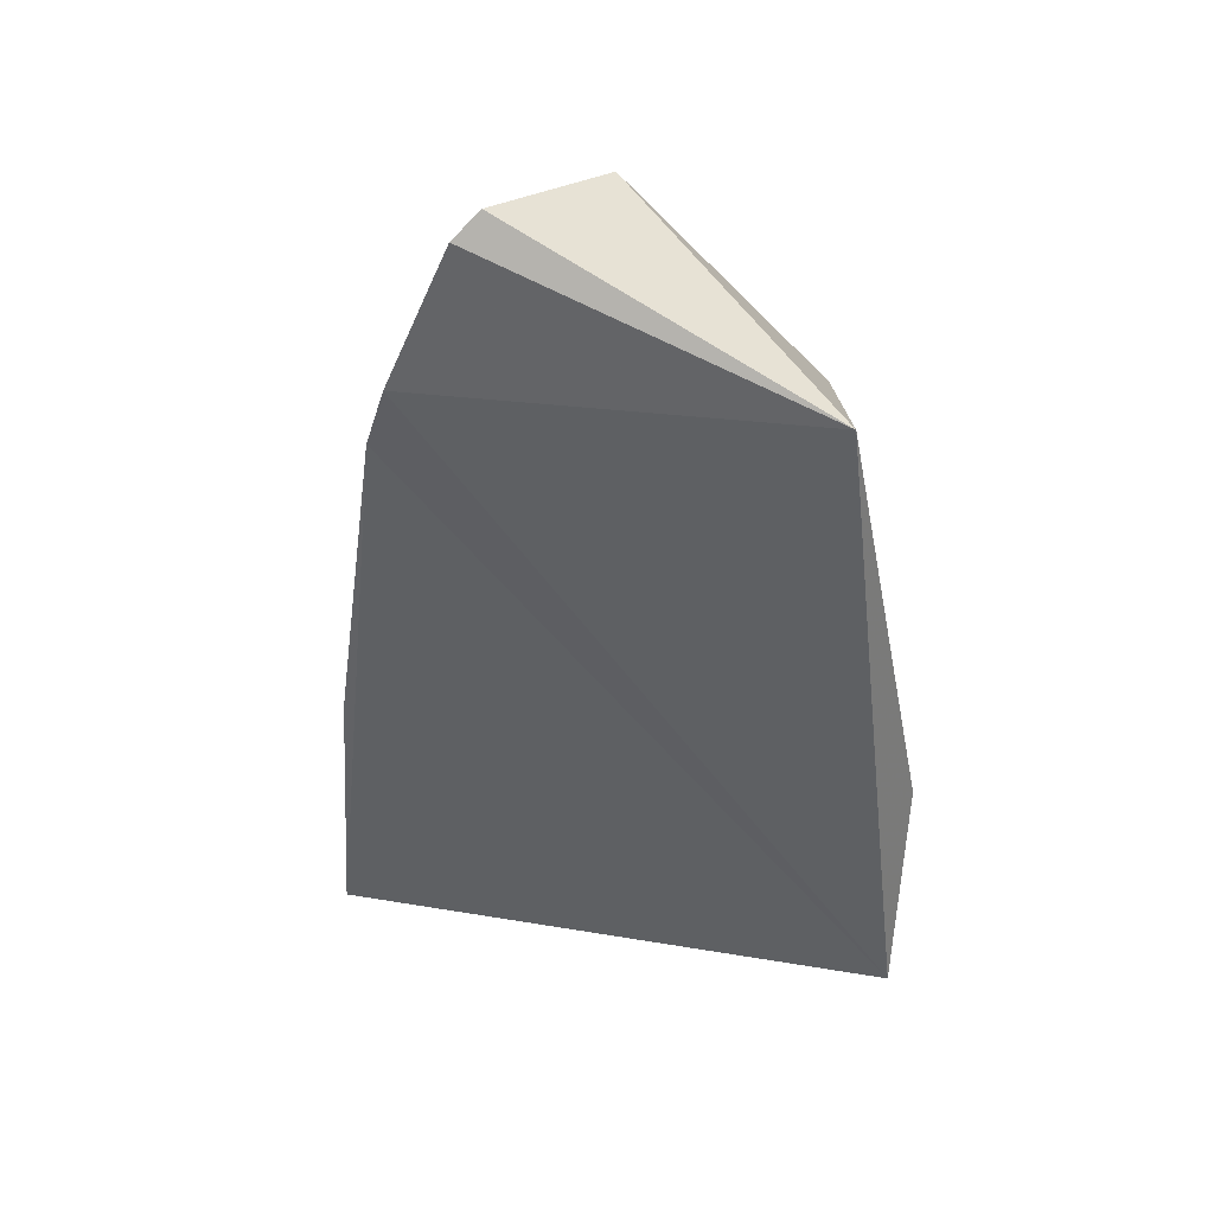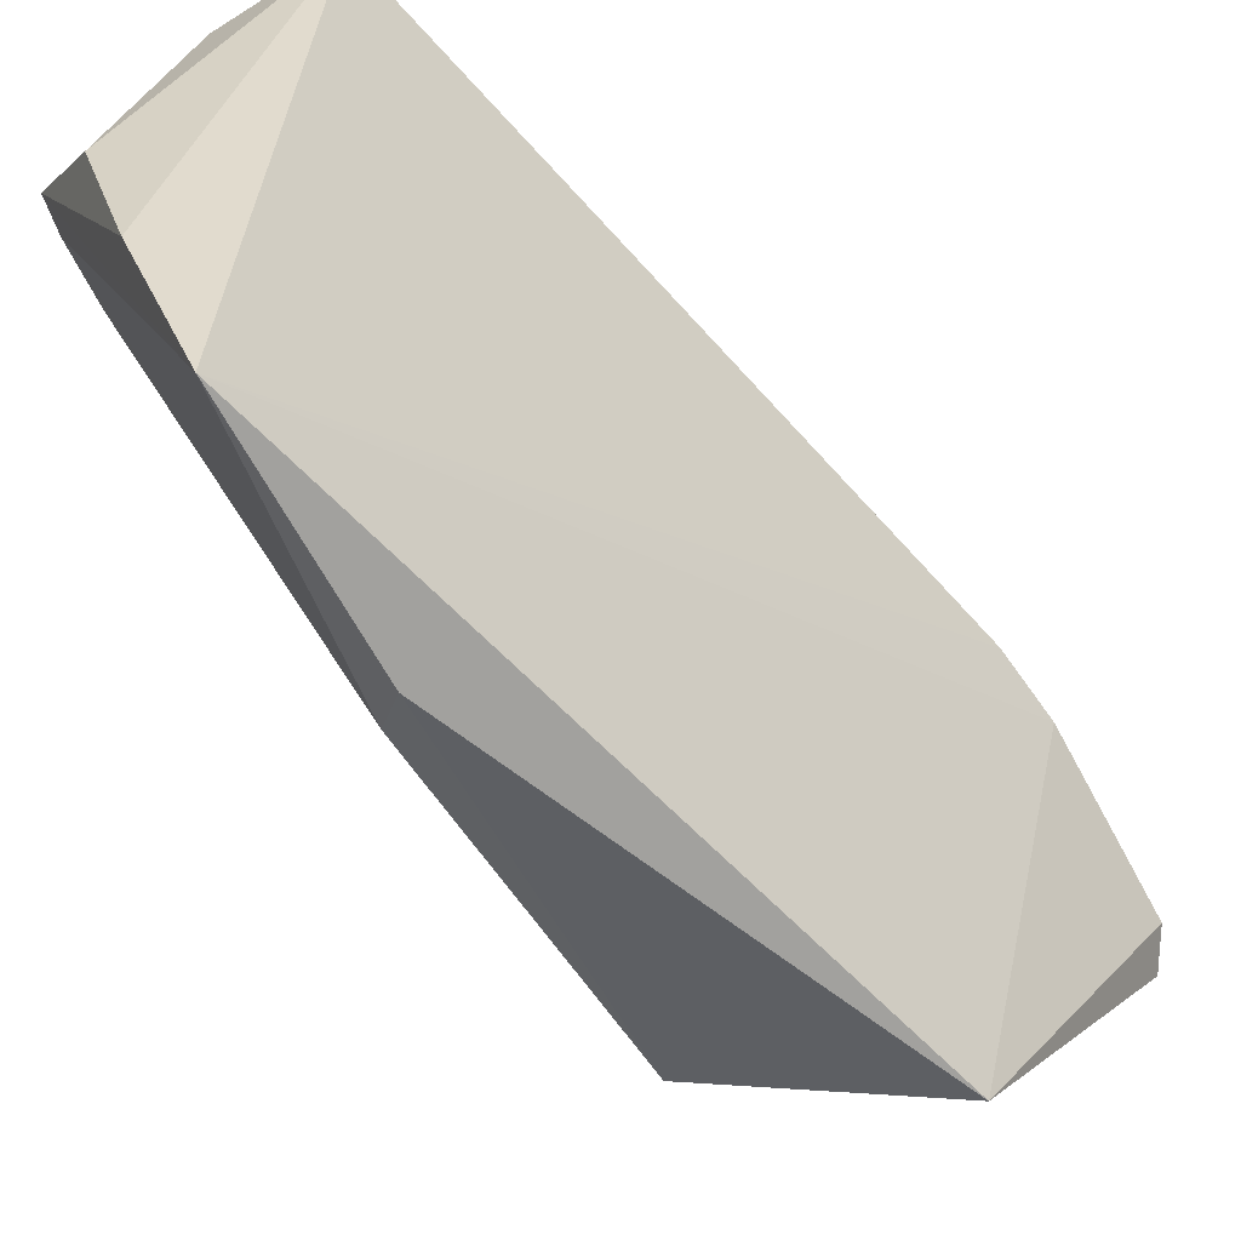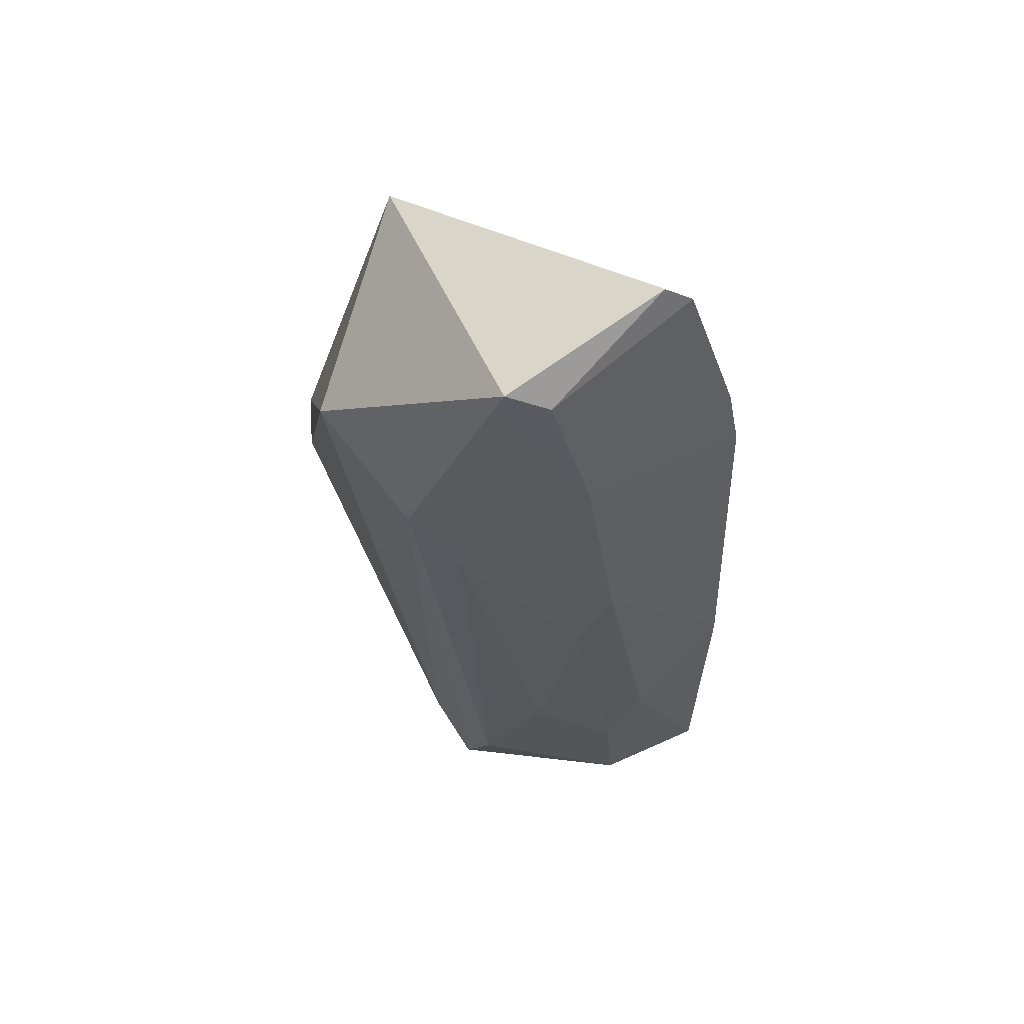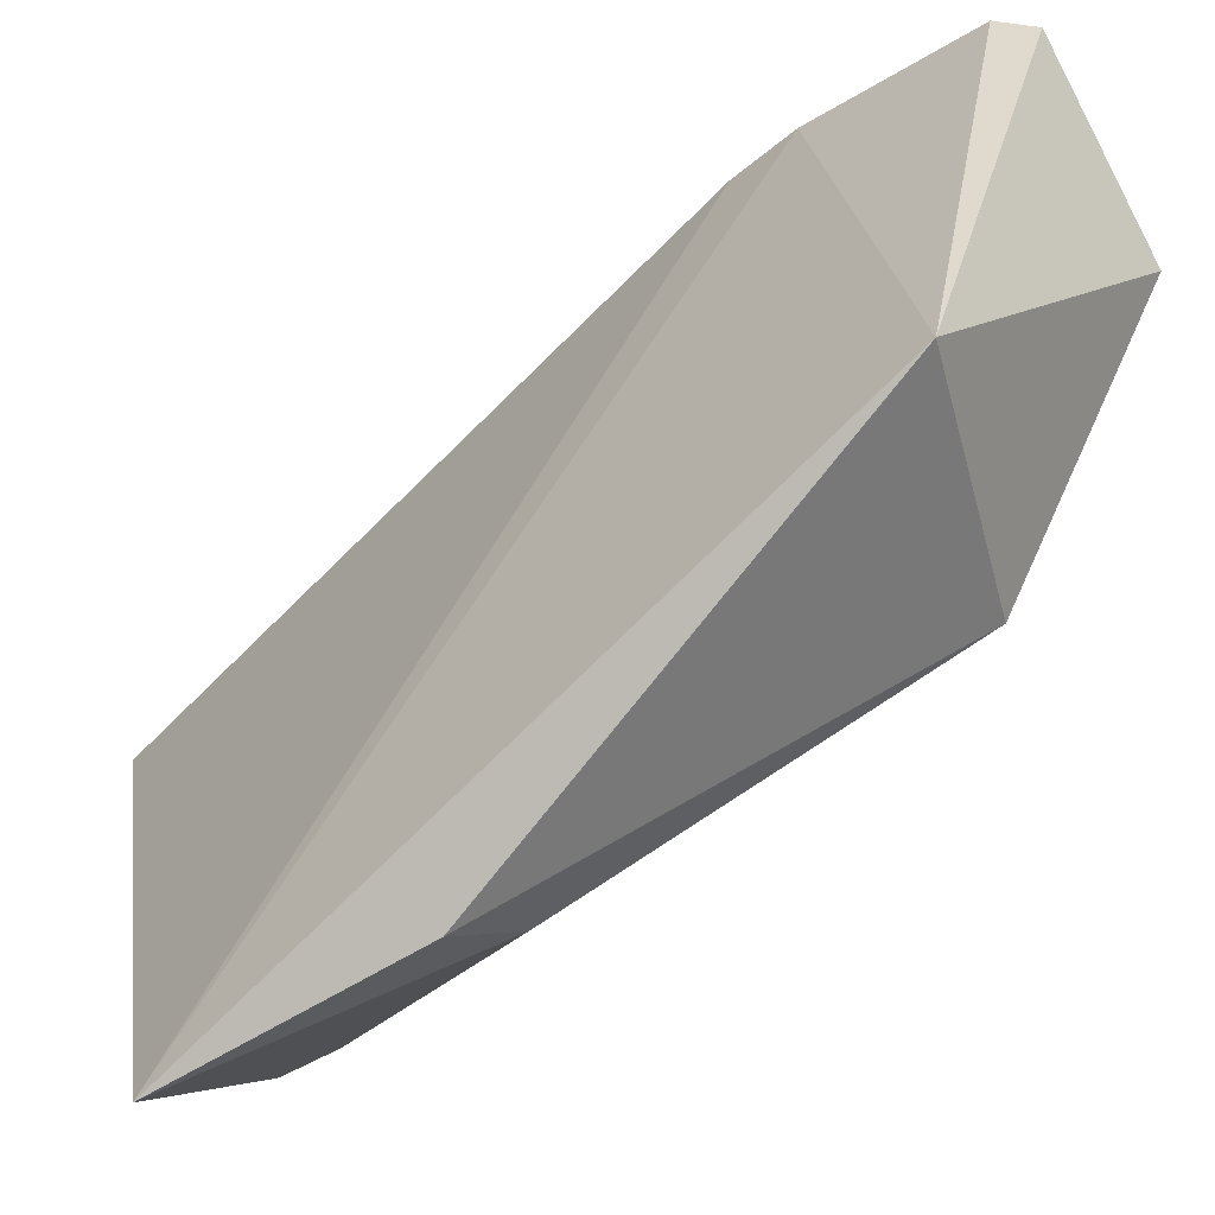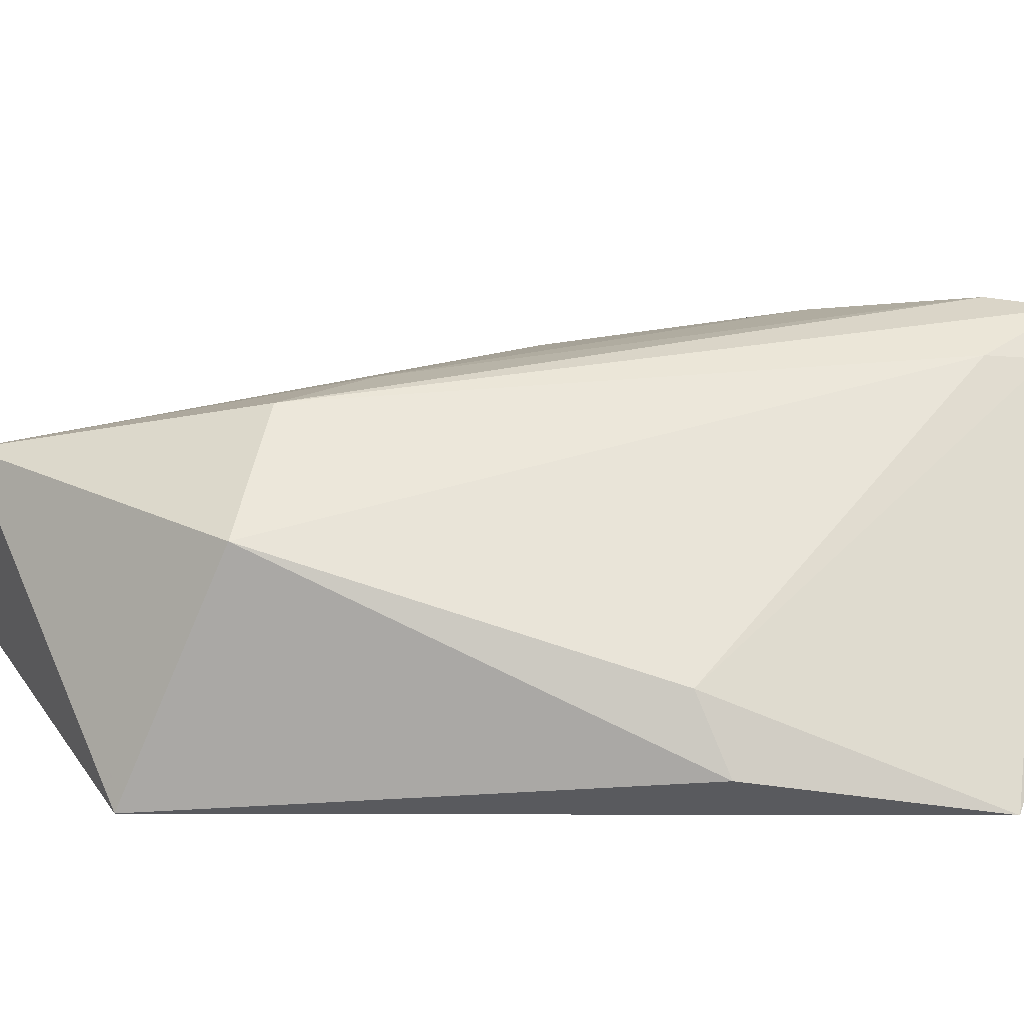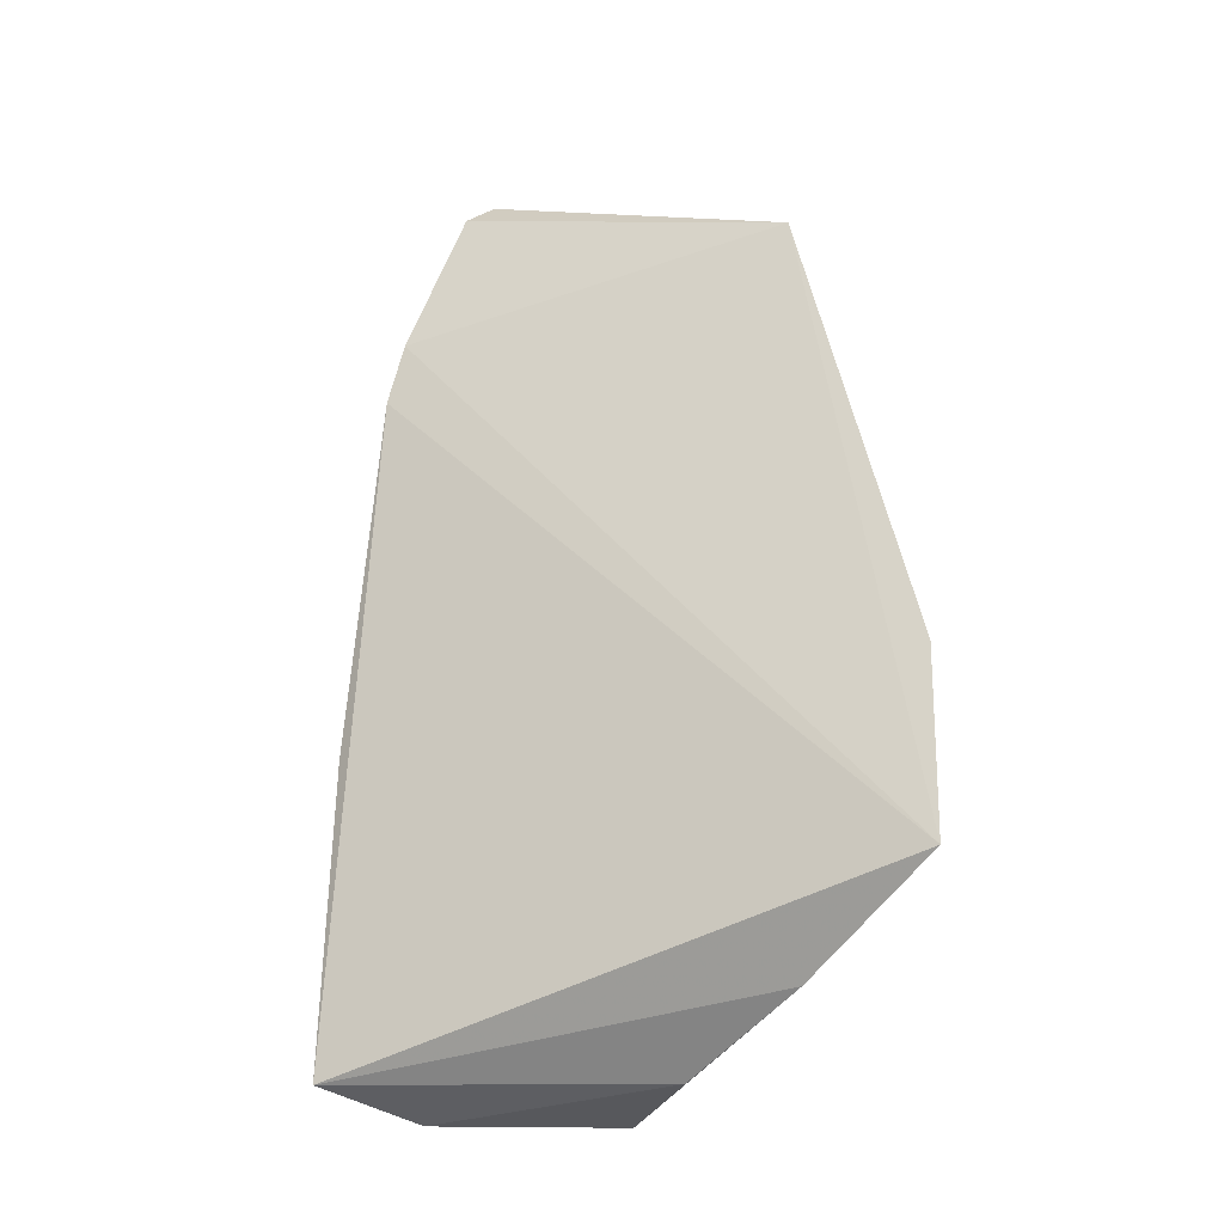
<metadata>
{"format":"obj","ext":"obj","renderer":"f3d","projection":"perspective","resolution":1024,"background":"white","views":[{"elev":29.8,"azim":117.3,"up":"+Y"},{"elev":-63.9,"azim":31.6,"up":"+Z"},{"elev":76.2,"azim":-43.8,"up":"+Y"},{"elev":-75.9,"azim":122.7,"up":"+Z"},{"elev":-44.5,"azim":-100.0,"up":"+Z"},{"elev":-41.9,"azim":126.4,"up":"+Y"}]}
</metadata>
<code>
v -0.02026 0.0005205 0.02625
v -0.02274 -0.01065 0.02845
v -0.0257 -0.008832 0.005832
v -0.02054 0.01629 0.00647
v -0.02849 0.01319 0.01579
v -0.0167 0.01607 0.0214
v -0.02409 0.007735 0.02306
v -0.03136 -0.01068 0.02148
v -0.02811 0.01409 0.01043
v -0.01701 0.01379 0.02238
v -0.02456 -0.002943 0.02618
v -0.02313 0.02118 0.0181
v -0.02846 -0.01179 0.01732
v -0.02834 -0.003276 0.02329
v -0.02612 -0.000419 0.005551
v -0.03104 -0.007822 0.0191
v -0.02577 0.004758 0.02289
v -0.02415 0.02191 0.01673
v -0.02325 0.01579 0.02045
v -0.02724 -0.01075 0.01195
v -0.02677 -0.01086 0.02695
v -0.03067 -0.00828 0.02227
v -0.02762 0.0009199 0.00745
v -0.03093 -0.00986 0.01943
v -0.02791 0.01019 0.0181
v -0.02636 -0.00582 0.02603
v -0.01749 0.02258 0.01795
v -0.01673 0.02162 0.01871
f 6 3 4
f 10 1 2
f 10 2 3
f 10 3 6
f 10 7 1
f 11 2 1
f 11 1 7
f 12 10 6
f 15 9 4
f 15 4 3
f 16 8 5
f 16 5 9
f 18 9 5
f 18 4 9
f 19 7 10
f 19 10 12
f 19 17 7
f 19 18 17
f 19 12 18
f 20 13 8
f 20 8 3
f 20 3 2
f 20 2 13
f 21 13 2
f 21 8 13
f 21 2 11
f 22 5 8
f 22 8 21
f 23 16 9
f 23 9 15
f 23 15 3
f 24 3 8
f 24 8 16
f 24 23 3
f 24 16 23
f 25 14 17
f 25 22 14
f 25 5 22
f 25 18 5
f 25 17 18
f 26 11 7
f 26 7 17
f 26 21 11
f 26 17 14
f 26 22 21
f 26 14 22
f 27 18 12
f 27 4 18
f 28 27 12
f 28 12 6
f 28 6 4
f 28 4 27

</code>
